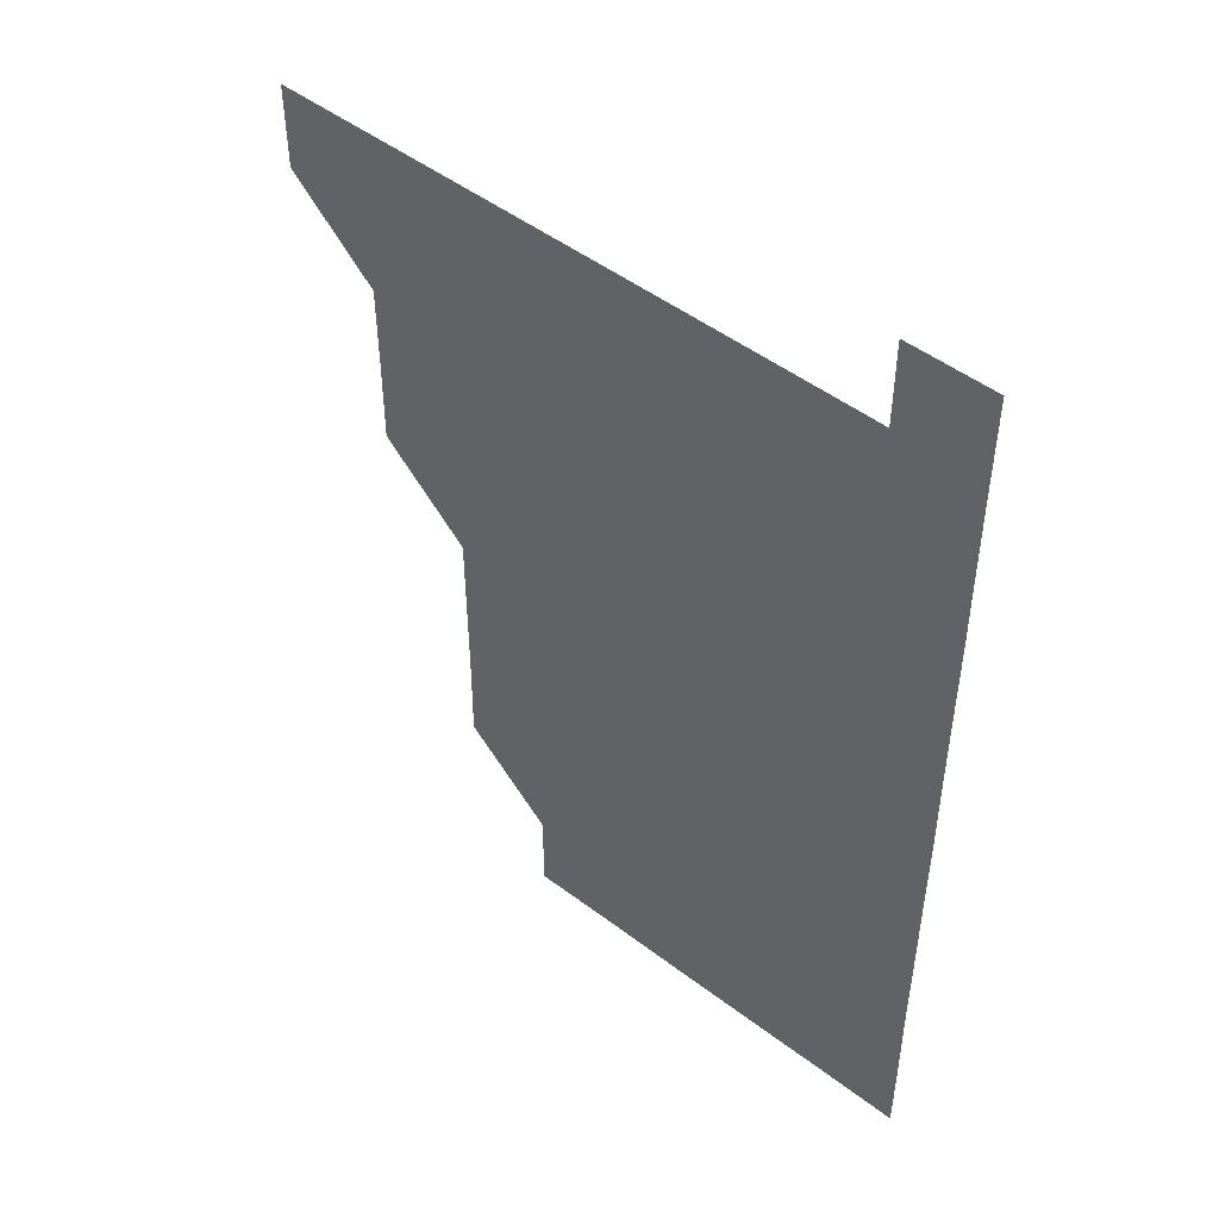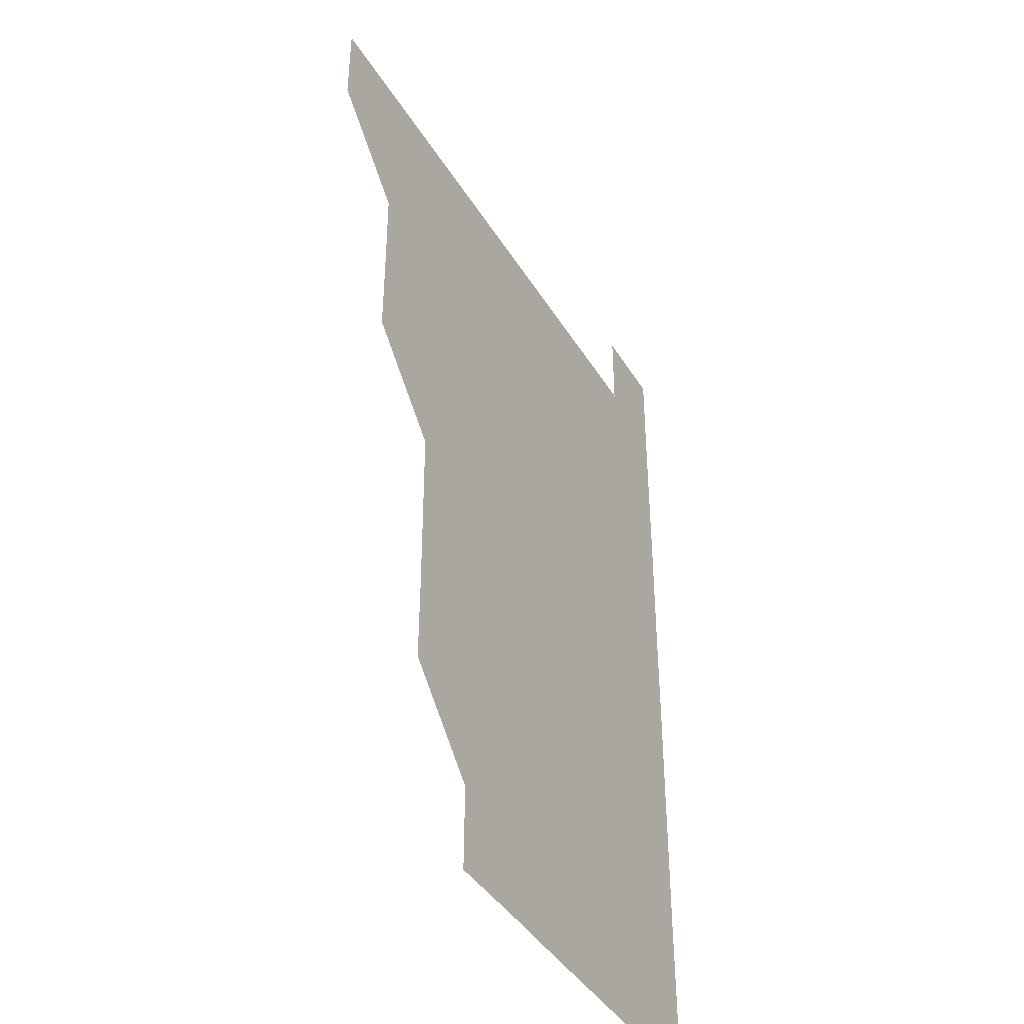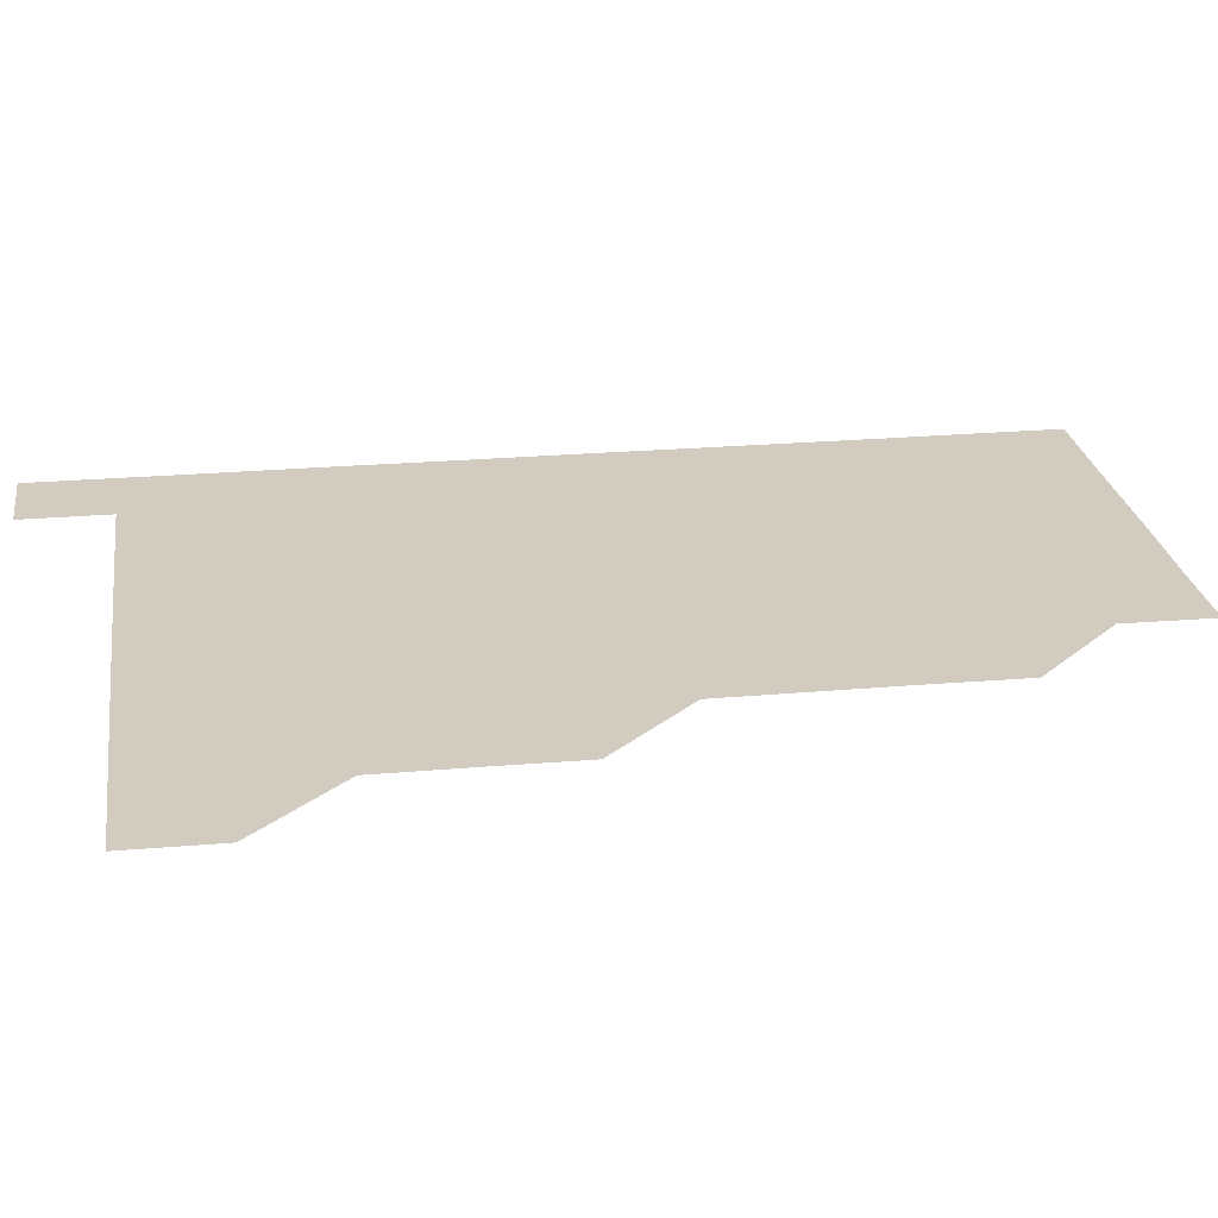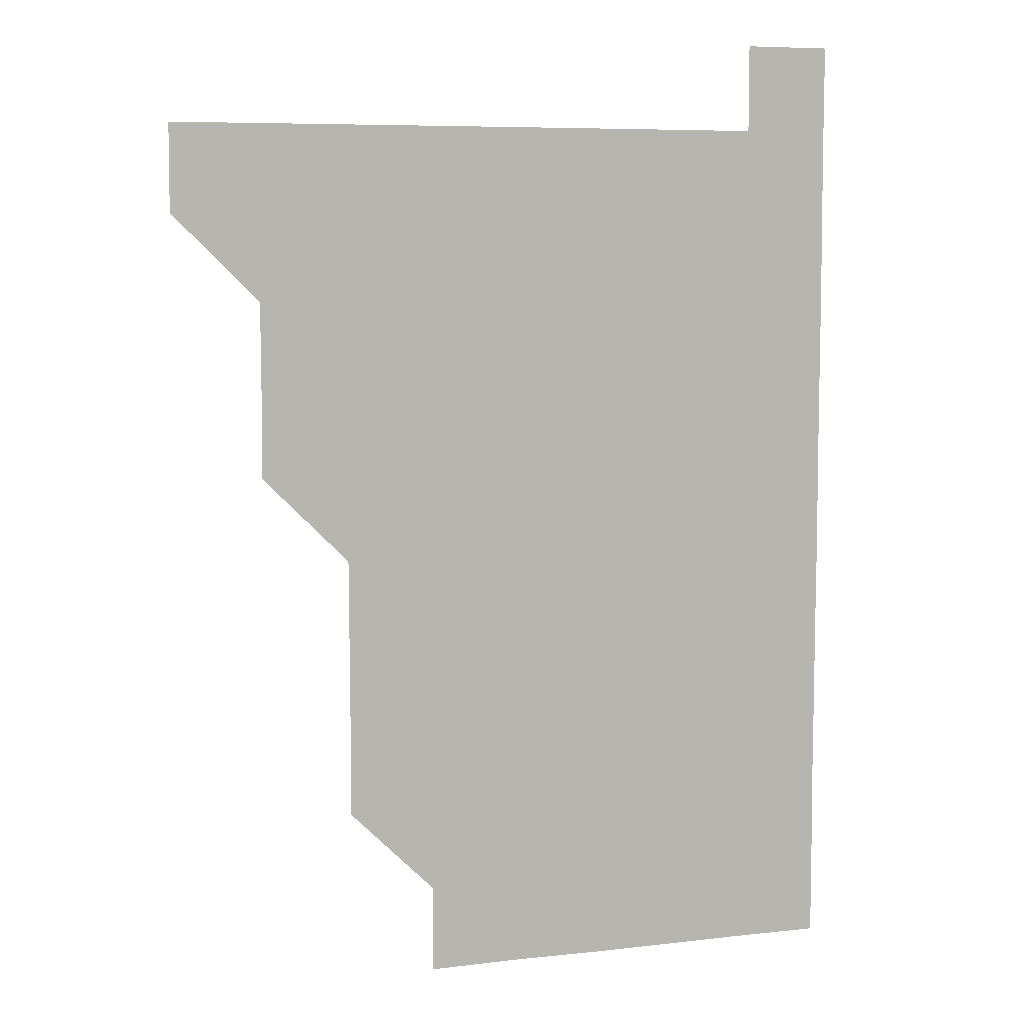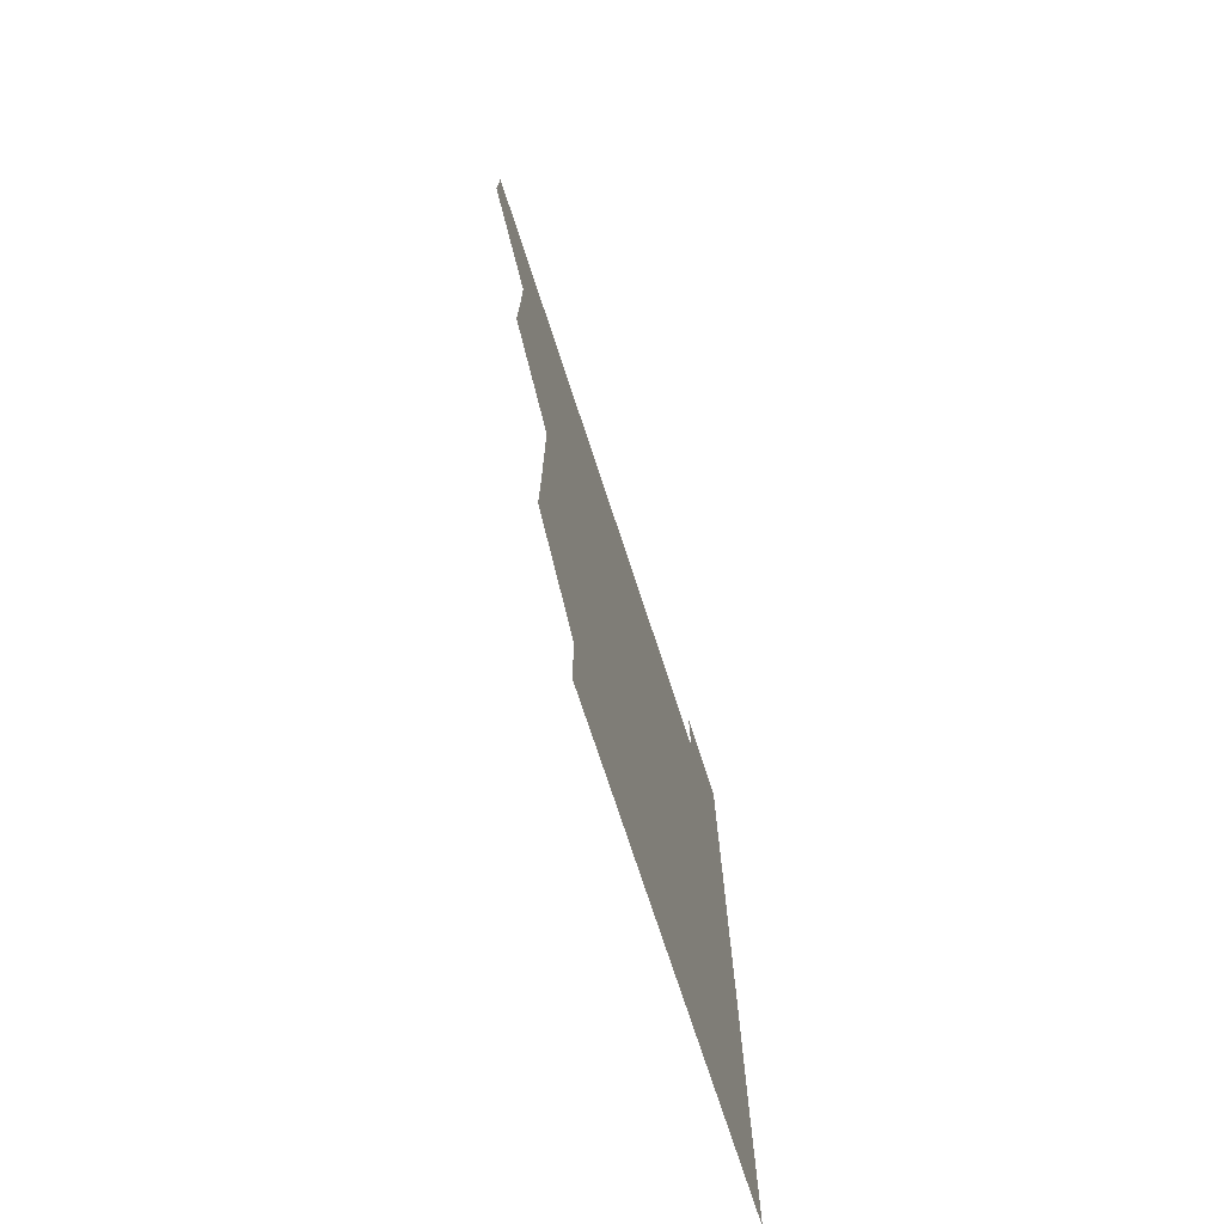
<metadata>
{"format":"obj","ext":"obj","renderer":"f3d","projection":"perspective","resolution":1024,"background":"white","views":[{"elev":49.1,"azim":40.1,"up":"+Y"},{"elev":-41.4,"azim":-61.2,"up":"+Y"},{"elev":23.9,"azim":-98.3,"up":"+Z"},{"elev":7.1,"azim":-18.4,"up":"+Y"},{"elev":-74.9,"azim":-71.8,"up":"+Y"}]}
</metadata>
<code>
v 480.9 481 0
v 481 511 0
v 511 390.8 0
v 511.1 420.9 0
v 511 451 0
v 511.1 481 0
v 511 511 0
v 541 270.7 0
v 541.3 300.6 0
v 541.2 330.7 0
v 541 360.8 0
v 541.1 391.1 0
v 541 421 0
v 541.1 451 0
v 541 481 0
v 541 511 0
v 571 210.8 0
v 571.3 240.8 0
v 571 271.1 0
v 571.2 301.3 0
v 571.1 331.1 0
v 571 361 0
v 571.1 391.1 0
v 571.1 421.1 0
v 571 451 0
v 571.1 481 0
v 571 511 0
v 600.7 211.1 0
v 601.1 241.2 0
v 601 270.9 0
v 601 301.2 0
v 601 331 0
v 601 361.1 0
v 601 391.1 0
v 601 421 0
v 601 451 0
v 601 481 0
v 601 511 0
v 631 210.8 0
v 631 241.2 0
v 631.1 271.2 0
v 631 301.1 0
v 631 331.2 0
v 631 361.1 0
v 631 391.1 0
v 631 421.2 0
v 631 451 0
v 631 481 0
v 631 511 0
v 661.2 210.9 0
v 661 241.1 0
v 660.9 271.1 0
v 660.9 301.3 0
v 660.9 331.1 0
v 661 361.1 0
v 661 391 0
v 660.9 421.1 0
v 661 451.1 0
v 661 481 0
v 661 511 0
v 691.3 211 0
v 690.8 241.4 0
v 690.8 271.3 0
v 690.9 301.1 0
v 690.8 331.2 0
v 690.8 361.2 0
v 690.8 391.2 0
v 690.8 421.1 0
v 690.9 451.1 0
v 690.8 481.1 0
v 691 510.9 0
v 691 541 0
v 721.1 210.9 0
v 721.1 240.5 0
v 720.9 270.5 0
v 721 300.6 0
v 721 330.6 0
v 721.1 360.6 0
v 721 390.7 0
v 721 420.7 0
v 721.1 450.8 0
v 721 480.8 0
v 720.9 511 0
v 721 541 0
f 5 6 1
f 1 6 2
f 6 7 2
f 11 12 3
f 3 12 4
f 12 13 4
f 4 13 5
f 13 14 5
f 5 14 6
f 14 15 6
f 6 15 7
f 15 16 7
f 18 19 8
f 8 19 9
f 19 20 9
f 9 20 10
f 20 21 10
f 10 21 11
f 21 22 11
f 11 22 12
f 22 23 12
f 12 23 13
f 23 24 13
f 13 24 14
f 24 25 14
f 14 25 15
f 25 26 15
f 15 26 16
f 26 27 16
f 17 28 18
f 28 29 18
f 18 29 19
f 29 30 19
f 19 30 20
f 30 31 20
f 20 31 21
f 31 32 21
f 21 32 22
f 32 33 22
f 22 33 23
f 33 34 23
f 23 34 24
f 34 35 24
f 24 35 25
f 35 36 25
f 25 36 26
f 36 37 26
f 26 37 27
f 37 38 27
f 28 39 29
f 39 40 29
f 29 40 30
f 40 41 30
f 30 41 31
f 41 42 31
f 31 42 32
f 42 43 32
f 32 43 33
f 43 44 33
f 33 44 34
f 44 45 34
f 34 45 35
f 45 46 35
f 35 46 36
f 46 47 36
f 36 47 37
f 47 48 37
f 37 48 38
f 48 49 38
f 39 50 40
f 50 51 40
f 40 51 41
f 51 52 41
f 41 52 42
f 52 53 42
f 42 53 43
f 53 54 43
f 43 54 44
f 54 55 44
f 44 55 45
f 55 56 45
f 45 56 46
f 56 57 46
f 46 57 47
f 57 58 47
f 47 58 48
f 58 59 48
f 48 59 49
f 59 60 49
f 50 61 51
f 61 62 51
f 51 62 52
f 62 63 52
f 52 63 53
f 63 64 53
f 53 64 54
f 64 65 54
f 54 65 55
f 65 66 55
f 55 66 56
f 66 67 56
f 56 67 57
f 67 68 57
f 57 68 58
f 68 69 58
f 58 69 59
f 69 70 59
f 59 70 60
f 70 71 60
f 61 73 62
f 73 74 62
f 62 74 63
f 74 75 63
f 63 75 64
f 75 76 64
f 64 76 65
f 76 77 65
f 65 77 66
f 77 78 66
f 66 78 67
f 78 79 67
f 67 79 68
f 79 80 68
f 68 80 69
f 80 81 69
f 69 81 70
f 81 82 70
f 70 82 71
f 82 83 71
f 71 83 72
f 83 84 72

</code>
